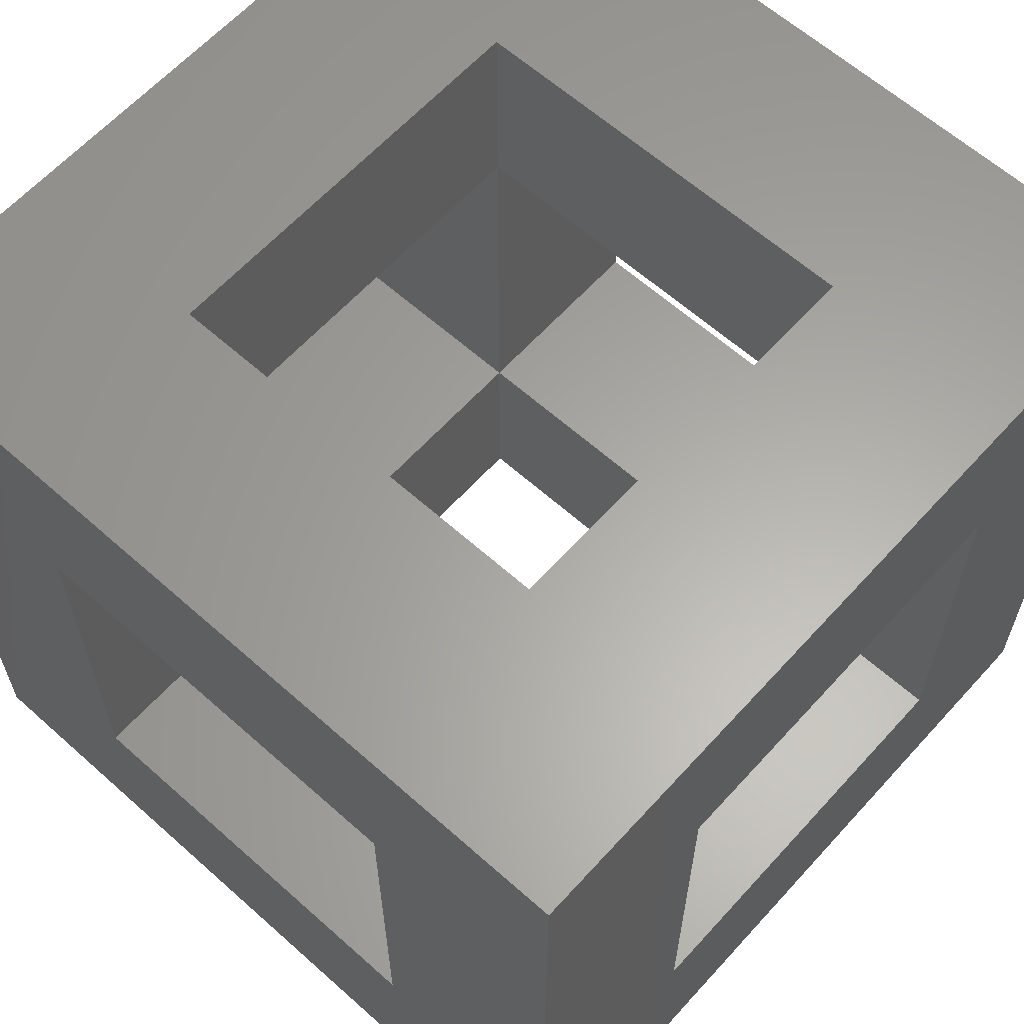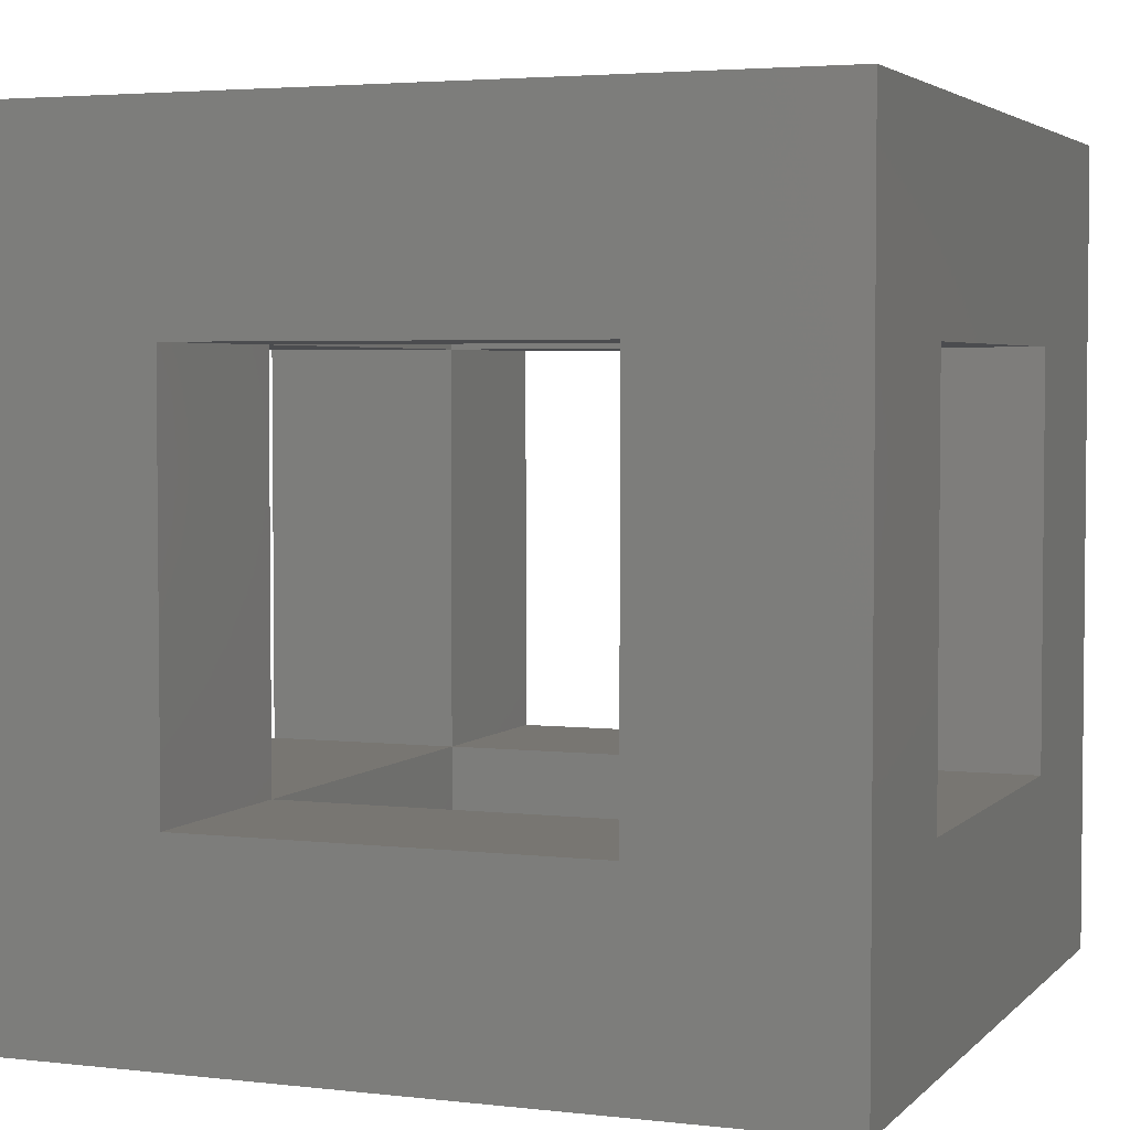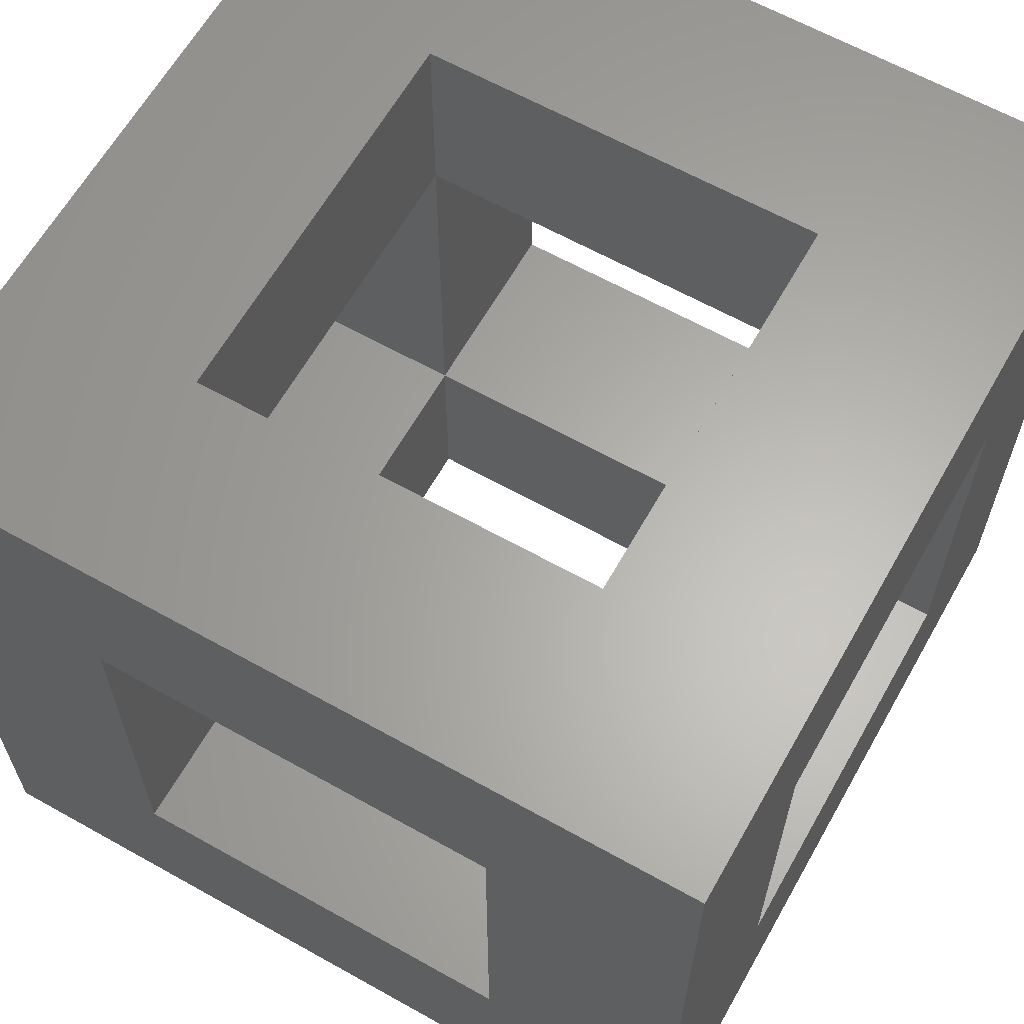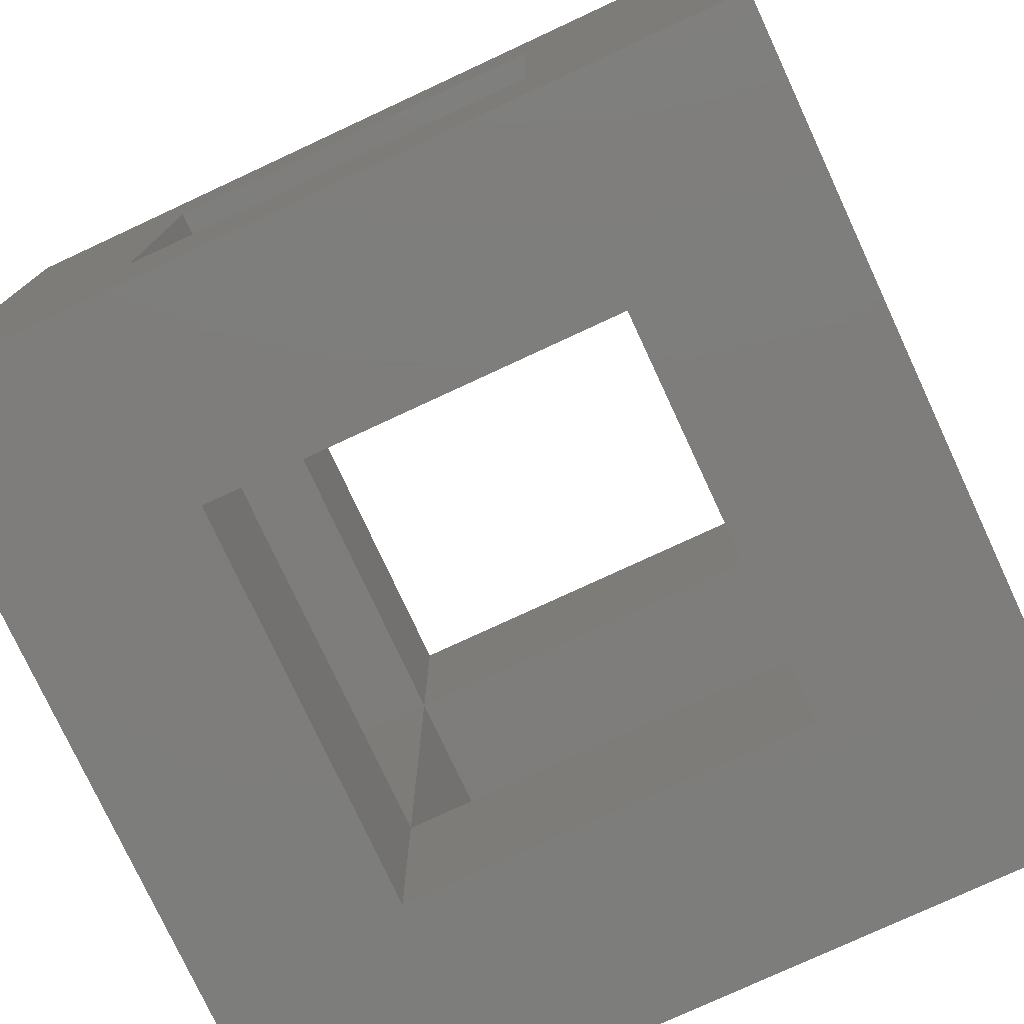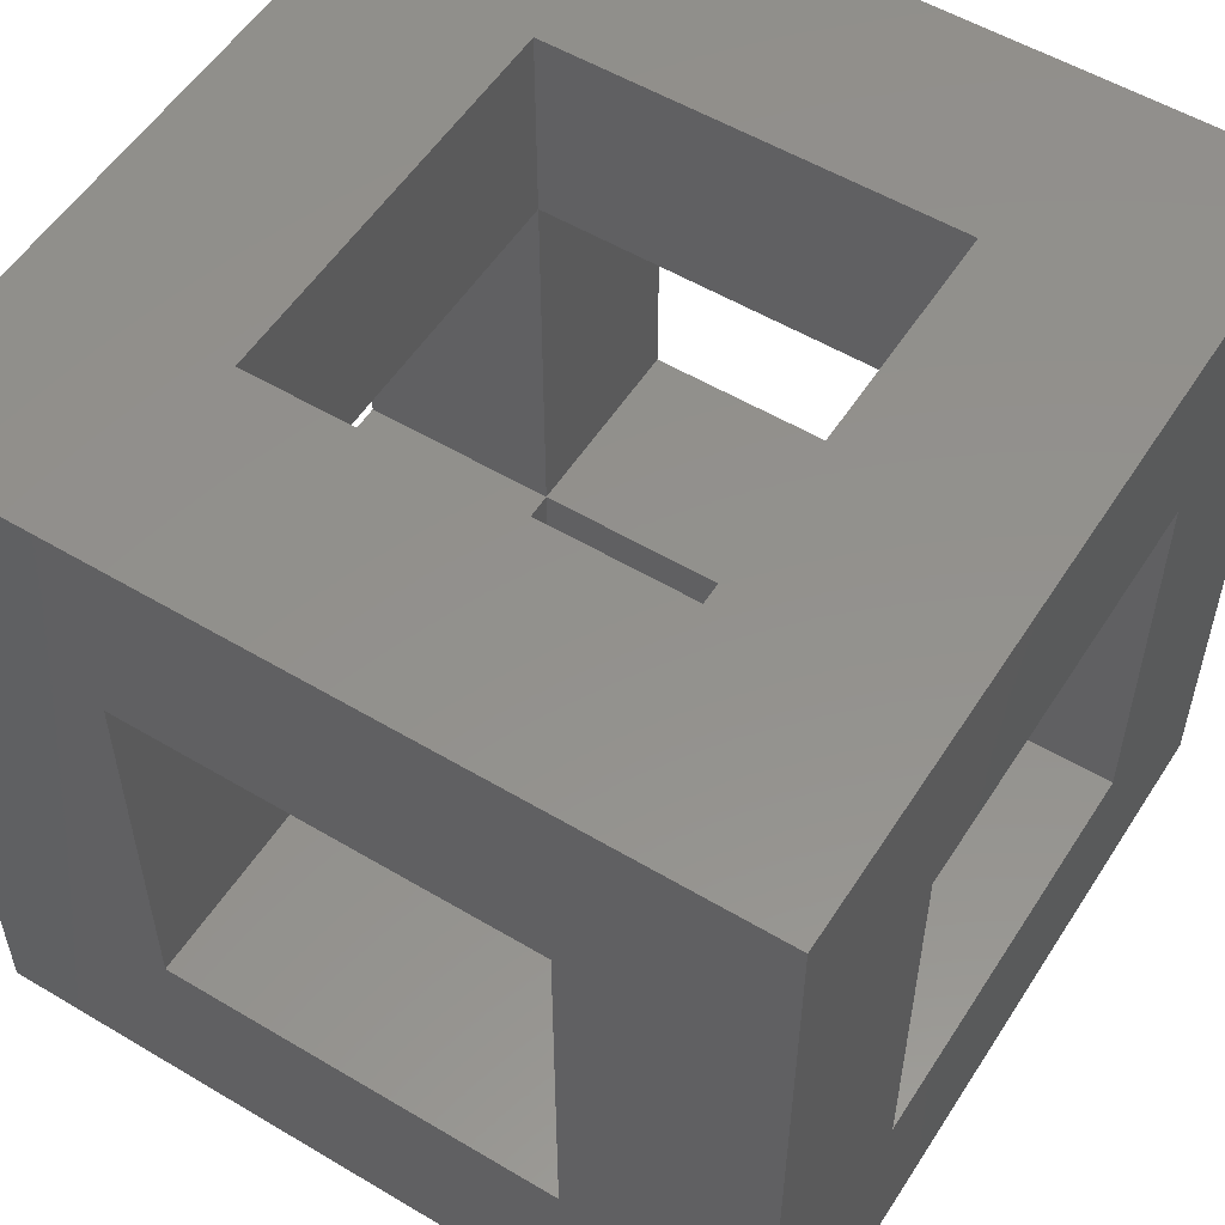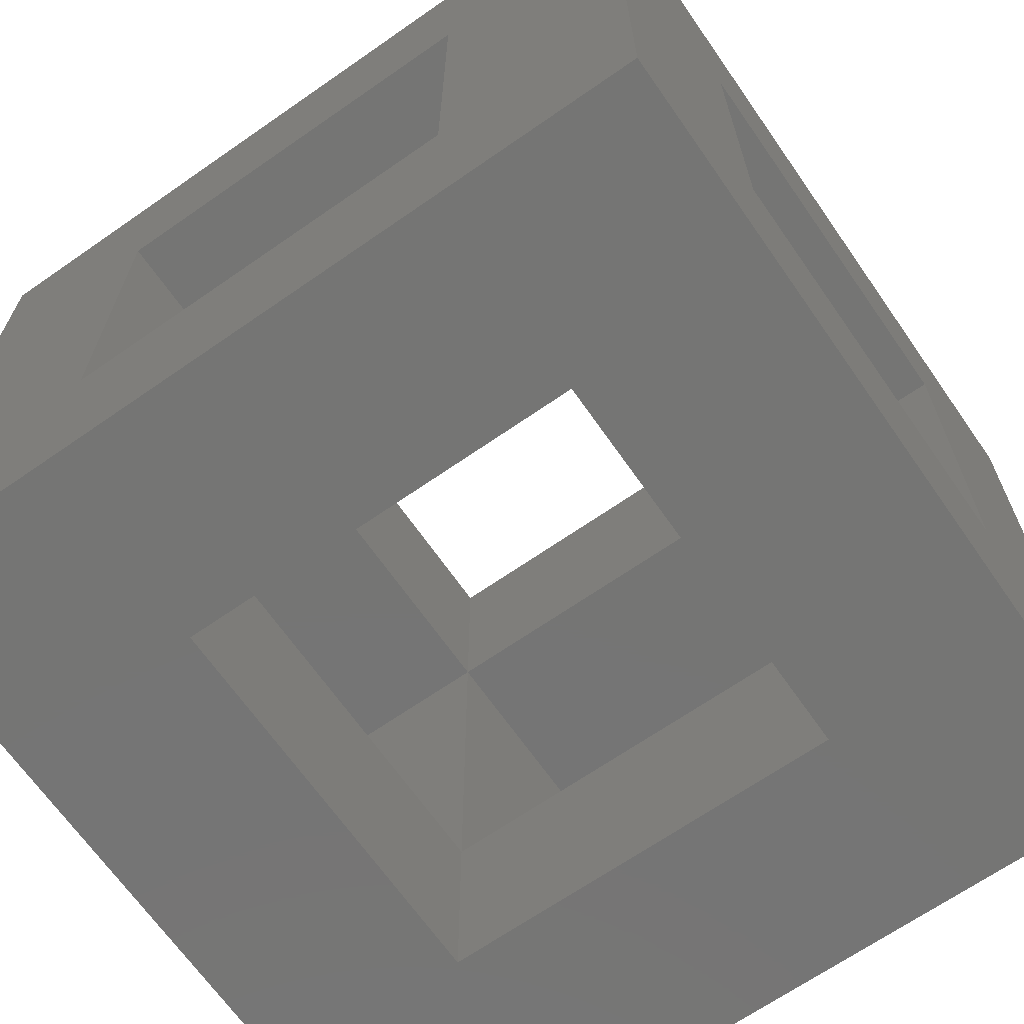
<metadata>
{"format":"stl","ext":"stl","renderer":"f3d","projection":"perspective","resolution":1024,"background":"white","views":[{"elev":62.3,"azim":-47.9,"up":"+Y"},{"elev":3.6,"azim":21.2,"up":"+Z"},{"elev":63.3,"azim":-150.5,"up":"+Y"},{"elev":-77.1,"azim":114.9,"up":"+Y"},{"elev":54.7,"azim":-147.8,"up":"+Y"},{"elev":-67.3,"azim":124.9,"up":"+Z"}]}
</metadata>
<code>
# stl→obj: 40 verts, 96 faces
v 885.9 27.4 476.3
v 910.9 27.4 476.3
v 885.9 27.4 426.3
v 910.9 27.4 426.3
v 835.9 27.4 476.3
v 835.9 27.4 501.3
v 885.9 27.4 501.3
v 835.9 27.4 426.3
v 810.9 27.4 426.3
v 810.9 27.4 476.3
v 885.9 77.4 426.3
v 910.9 77.4 426.3
v 885.9 77.4 476.3
v 910.9 77.4 476.3
v 885.9 77.4 501.3
v 835.9 77.4 476.3
v 835.9 77.4 501.3
v 810.9 77.4 476.3
v 835.9 77.4 426.3
v 810.9 77.4 426.3
v 885.9 77.4 401.3
v 885.9 27.4 401.3
v 835.9 27.4 401.3
v 835.9 77.4 401.3
v 910.9 102.4 401.3
v 910.9 102.4 501.3
v 910.9 2.404 401.3
v 910.9 2.404 501.3
v 835.9 102.4 426.3
v 810.9 102.4 401.3
v 835.9 102.4 476.3
v 810.9 102.4 501.3
v 885.9 102.4 476.3
v 885.9 102.4 426.3
v 810.9 2.404 401.3
v 810.9 2.404 501.3
v 835.9 2.404 476.3
v 835.9 2.404 426.3
v 885.9 2.404 426.3
v 885.9 2.404 476.3
f 1 2 3
f 3 2 4
f 5 6 1
f 1 6 7
f 8 9 5
f 5 9 10
f 11 12 13
f 13 12 14
f 13 15 16
f 16 15 17
f 16 18 19
f 19 18 20
f 11 21 3
f 3 21 22
f 8 23 19
f 19 23 24
f 12 25 26
f 25 12 27
f 27 12 4
f 27 4 28
f 28 4 2
f 28 2 26
f 26 2 14
f 26 14 12
f 29 30 31
f 31 30 32
f 31 32 33
f 33 32 26
f 33 26 34
f 34 26 25
f 34 25 29
f 29 25 30
f 18 32 20
f 20 32 30
f 20 30 9
f 9 30 35
f 9 35 10
f 10 35 36
f 10 36 18
f 18 36 32
f 37 36 38
f 38 36 35
f 38 35 39
f 39 35 27
f 39 27 40
f 40 27 28
f 40 28 37
f 37 28 36
f 15 26 32
f 26 15 28
f 28 15 7
f 28 7 36
f 36 7 6
f 36 6 32
f 32 6 17
f 32 17 15
f 22 27 23
f 23 27 35
f 23 35 24
f 24 35 30
f 24 30 21
f 21 30 25
f 21 25 22
f 22 25 27
f 1 7 13
f 13 7 15
f 3 22 8
f 8 22 23
f 16 17 5
f 5 17 6
f 19 24 11
f 11 24 21
f 18 16 10
f 10 16 5
f 9 8 20
f 20 8 19
f 12 11 4
f 4 11 3
f 2 1 14
f 14 1 13
f 29 19 34
f 34 19 11
f 31 16 29
f 29 16 19
f 33 13 31
f 31 13 16
f 34 11 33
f 33 11 13
f 37 5 40
f 40 5 1
f 39 3 38
f 38 3 8
f 38 8 37
f 37 8 5
f 40 1 39
f 39 1 3

</code>
